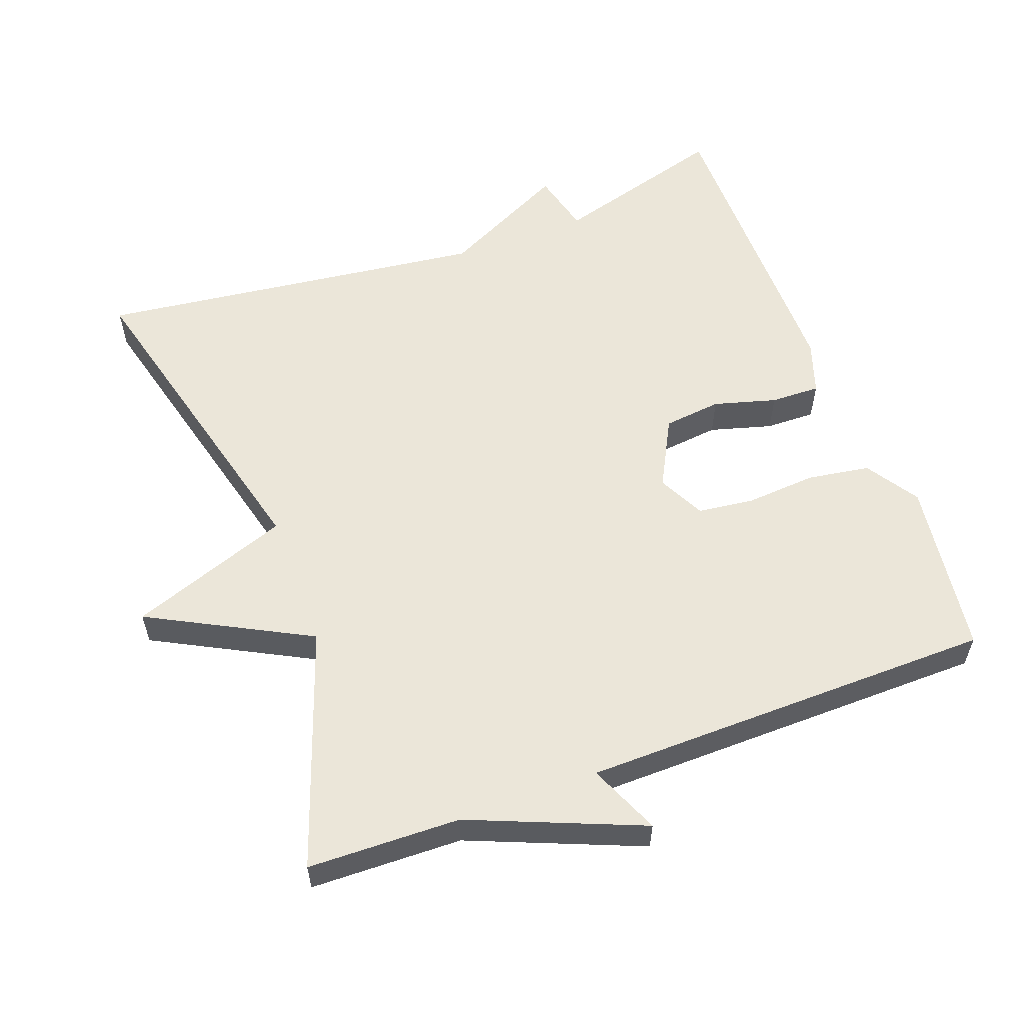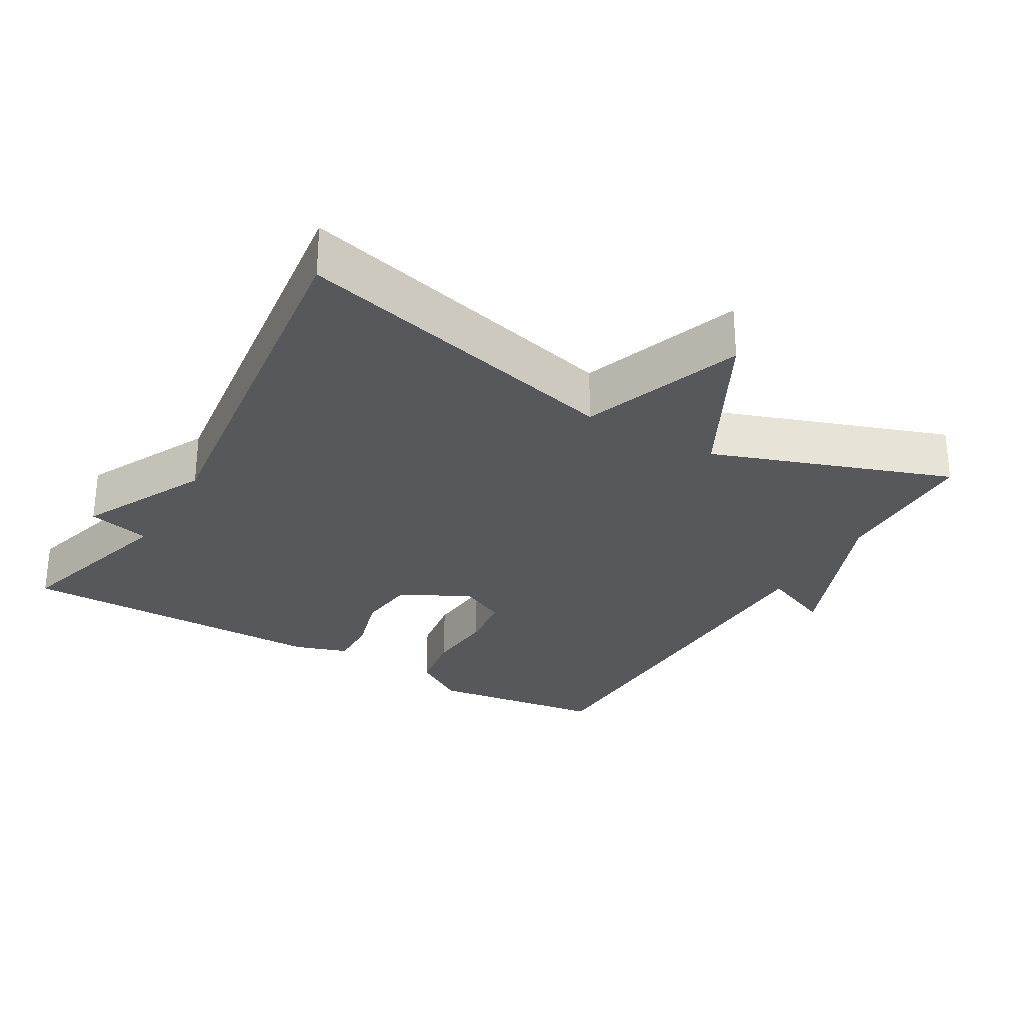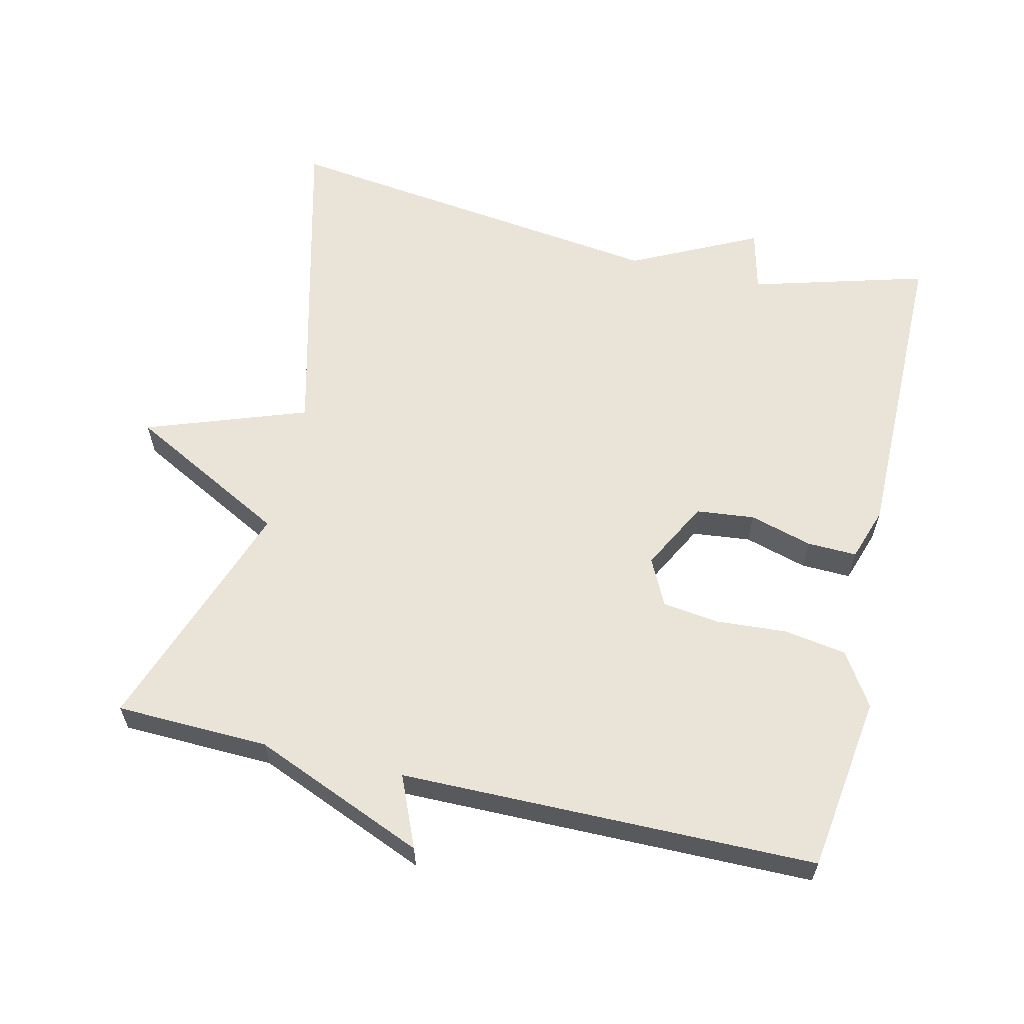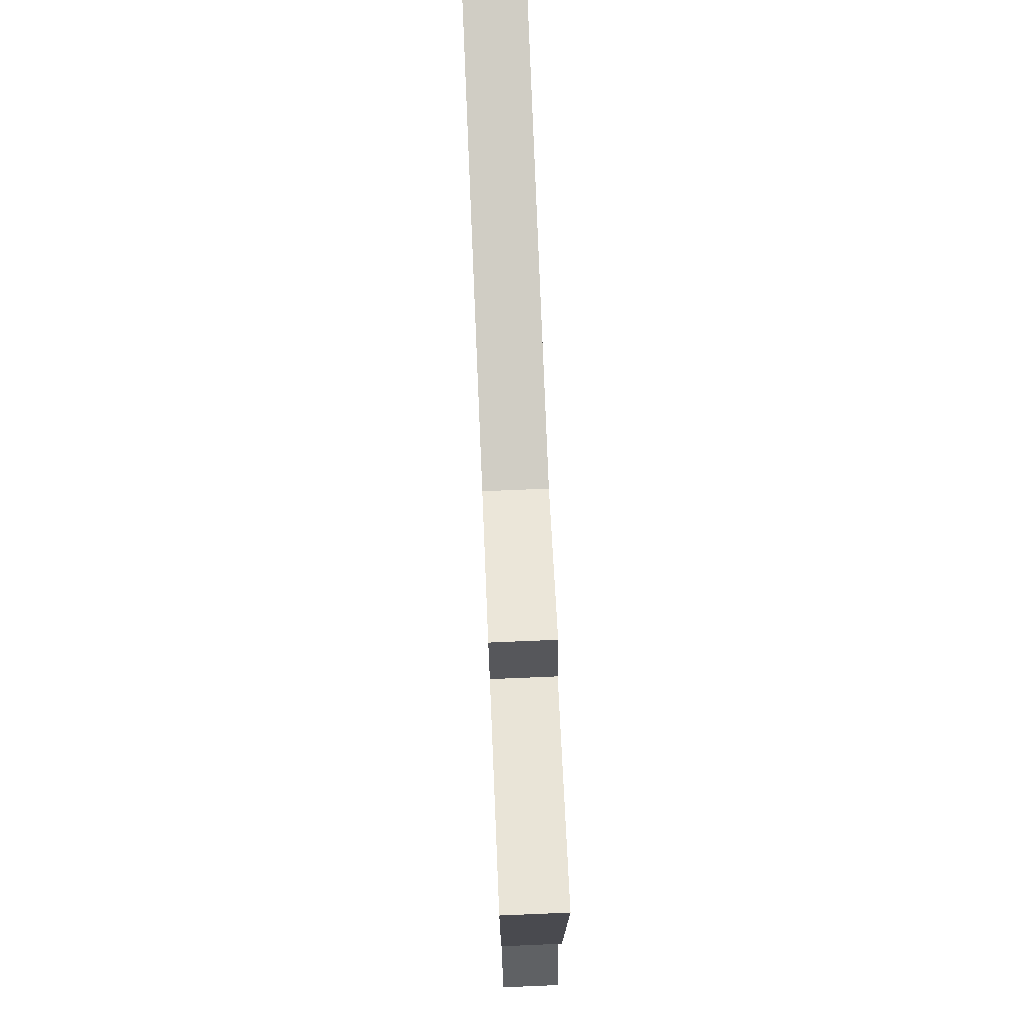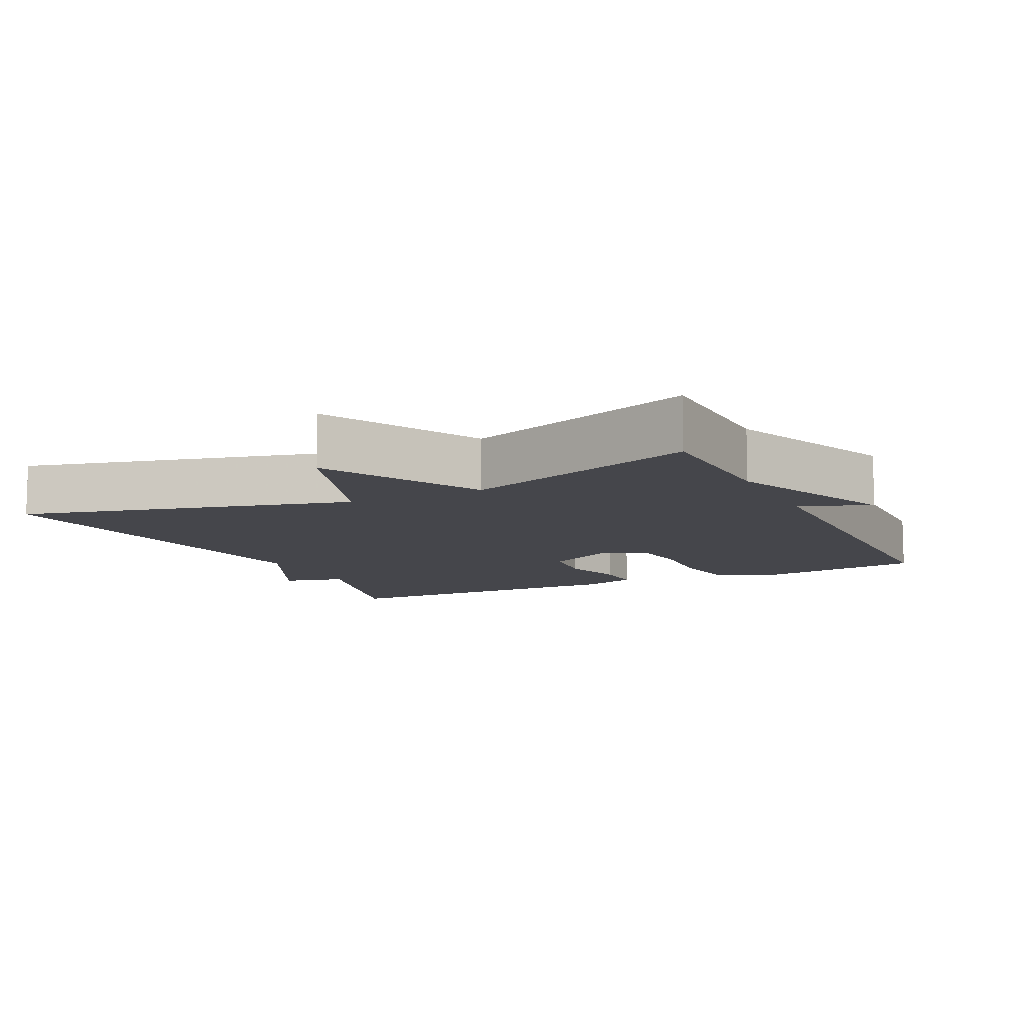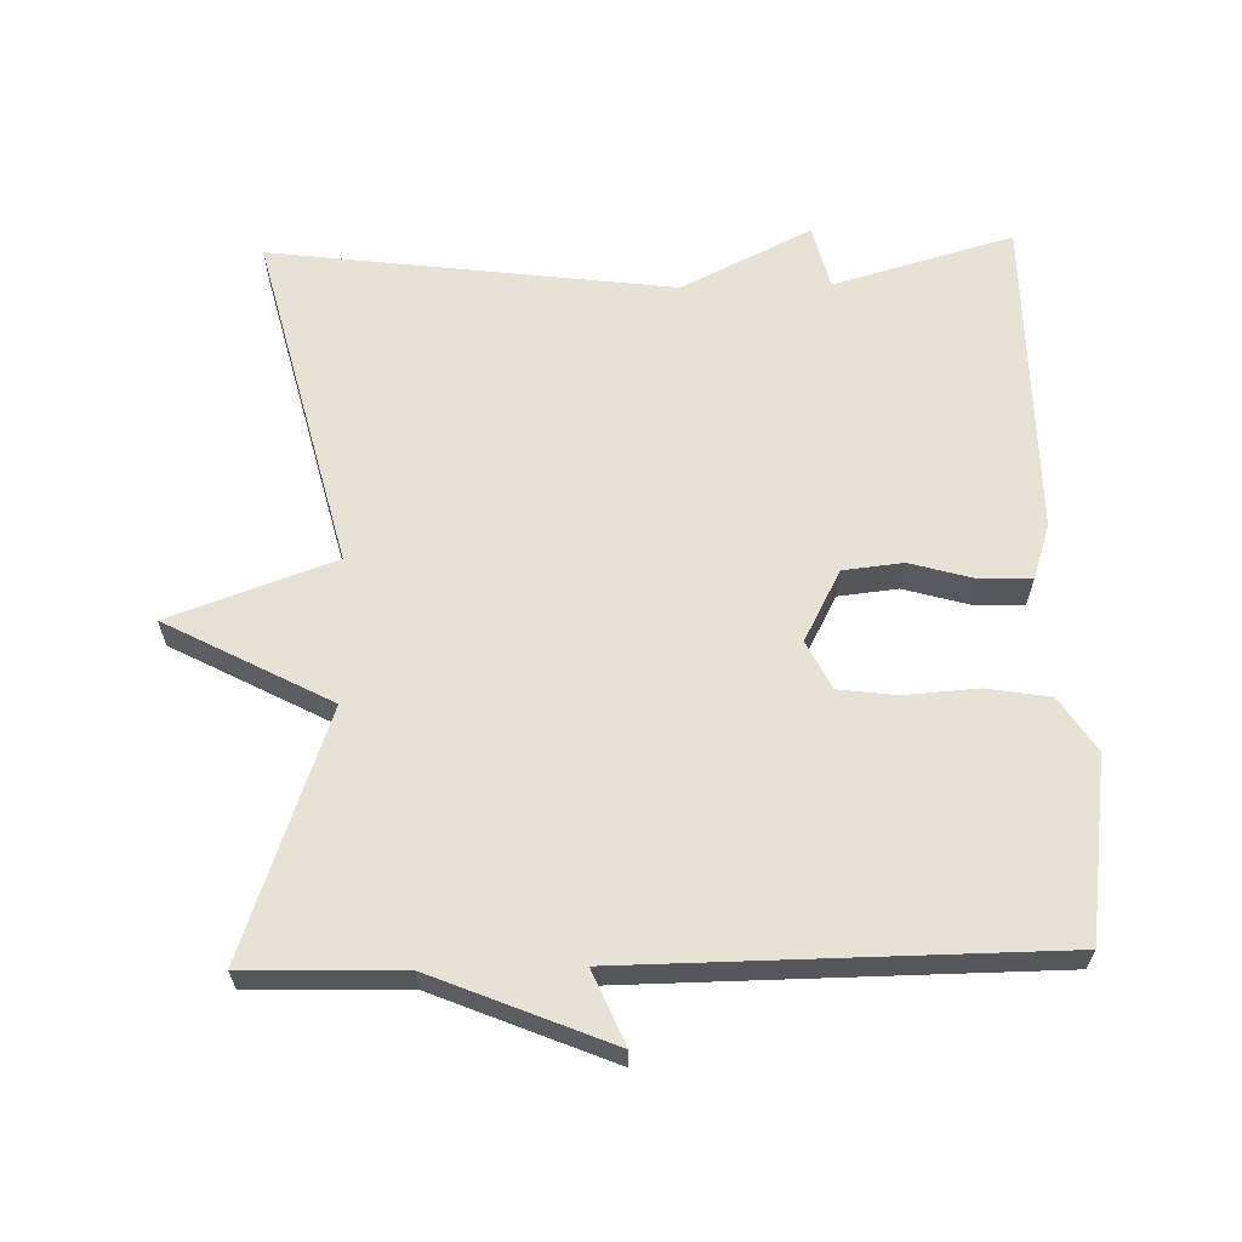
<metadata>
{"format":"obj","ext":"obj","renderer":"f3d","projection":"perspective","resolution":1024,"background":"white","views":[{"elev":57.4,"azim":159.6,"up":"+Y"},{"elev":-28.3,"azim":59.8,"up":"+Y"},{"elev":61.0,"azim":-166.7,"up":"+Y"},{"elev":76.5,"azim":-92.4,"up":"+Z"},{"elev":-10.1,"azim":115.9,"up":"+Y"},{"elev":63.1,"azim":178.6,"up":"+Y"}]}
</metadata>
<code>
v -0.5 0.07 0.5
v -0.253 0.07 0.43
v -0.231 0.07 0.518
v -0.053 0.07 0.43
v 0.5 0.07 0.5
v 0.382 0.07 0.034
v 0.608 0.07 -0.047
v 0.382 0.07 -0.166
v 0.5 0.07 -0.5
v 0.285 0.07 -0.506
v 0.042 0.07 -0.606
v 0.085 0.07 -0.506
v -0.5 0.07 -0.5
v -0.534 0.07 -0.252
v -0.486 0.07 -0.178
v -0.398 0.07 -0.164
v -0.299 0.07 -0.171
v -0.219 0.07 -0.161
v -0.186 0.07 -0.095
v -0.237 0.07 0.002
v -0.319 0.07 0.011
v -0.407 0.07 -0.014
v -0.477 0.07 -0.016
v -0.502 0.07 0.059
v -0.5 0 0.5
v -0.253 0 0.43
v -0.231 0 0.518
v -0.053 0 0.43
v 0.5 0 0.5
v 0.382 0 0.034
v 0.608 0 -0.047
v 0.382 0 -0.166
v 0.5 0 -0.5
v 0.285 0 -0.506
v 0.042 0 -0.606
v 0.085 0 -0.506
v -0.5 0 -0.5
v -0.534 0 -0.252
v -0.486 0 -0.178
v -0.398 0 -0.164
v -0.299 0 -0.171
v -0.219 0 -0.161
v -0.186 0 -0.095
v -0.237 0 0.002
v -0.319 0 0.011
v -0.407 0 -0.014
v -0.477 0 -0.016
v -0.502 0 0.059
f 24 1 2
f 23 24 2
f 22 23 2
f 21 22 2
f 2 3 4
f 21 2 4
f 20 21 4
f 4 5 6
f 20 4 6
f 19 20 6
f 6 7 8
f 19 6 8
f 18 19 8
f 8 9 10
f 18 8 10
f 17 18 10
f 16 17 10
f 15 16 10
f 14 15 10
f 13 14 10
f 12 13 10
f 10 11 12
f 26 25 48
f 26 48 47
f 26 47 46
f 26 46 45
f 28 27 26
f 28 26 45
f 28 45 44
f 30 29 28
f 30 28 44
f 30 44 43
f 32 31 30
f 32 30 43
f 32 43 42
f 34 33 32
f 34 32 42
f 34 42 41
f 34 41 40
f 34 40 39
f 34 39 38
f 34 38 37
f 34 37 36
f 36 35 34
f 1 25 26 2
f 2 26 27 3
f 3 27 28 4
f 4 28 29 5
f 5 29 30 6
f 6 30 31 7
f 7 31 32 8
f 8 32 33 9
f 9 33 34 10
f 10 34 35 11
f 11 35 36 12
f 12 36 37 13
f 13 37 38 14
f 14 38 39 15
f 15 39 40 16
f 16 40 41 17
f 17 41 42 18
f 18 42 43 19
f 19 43 44 20
f 20 44 45 21
f 21 45 46 22
f 22 46 47 23
f 23 47 48 24
f 24 48 25 1

</code>
